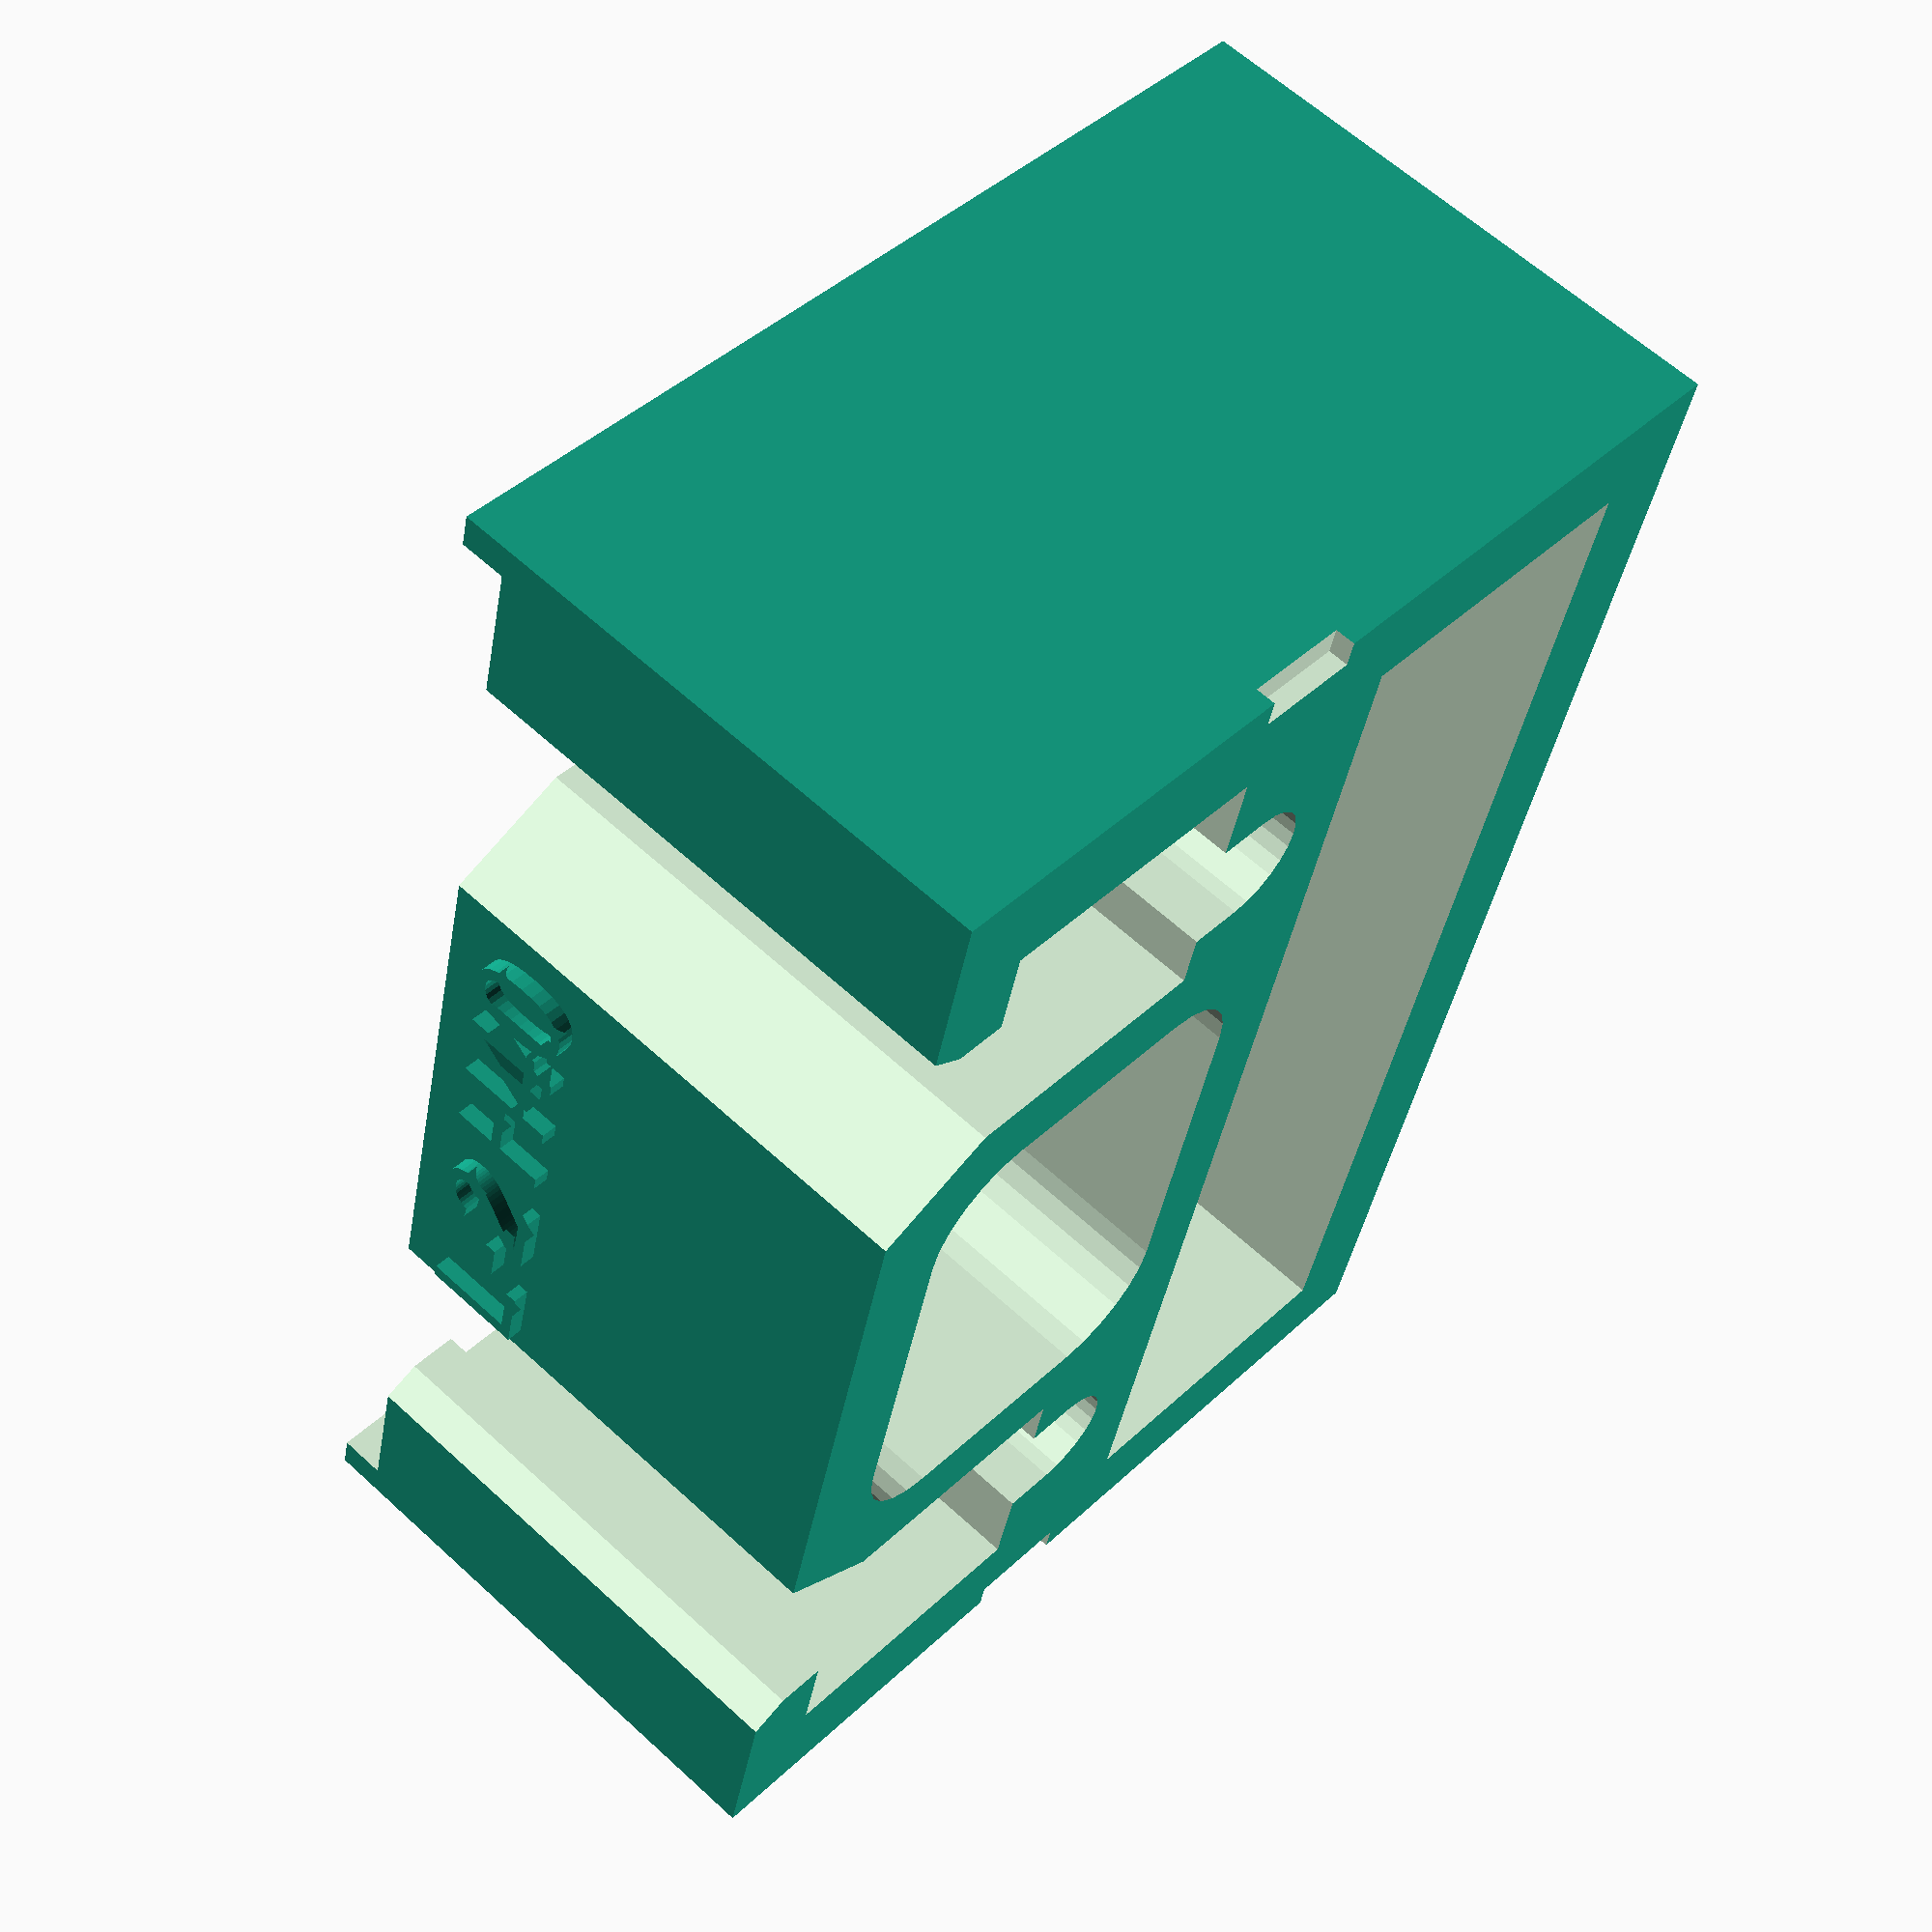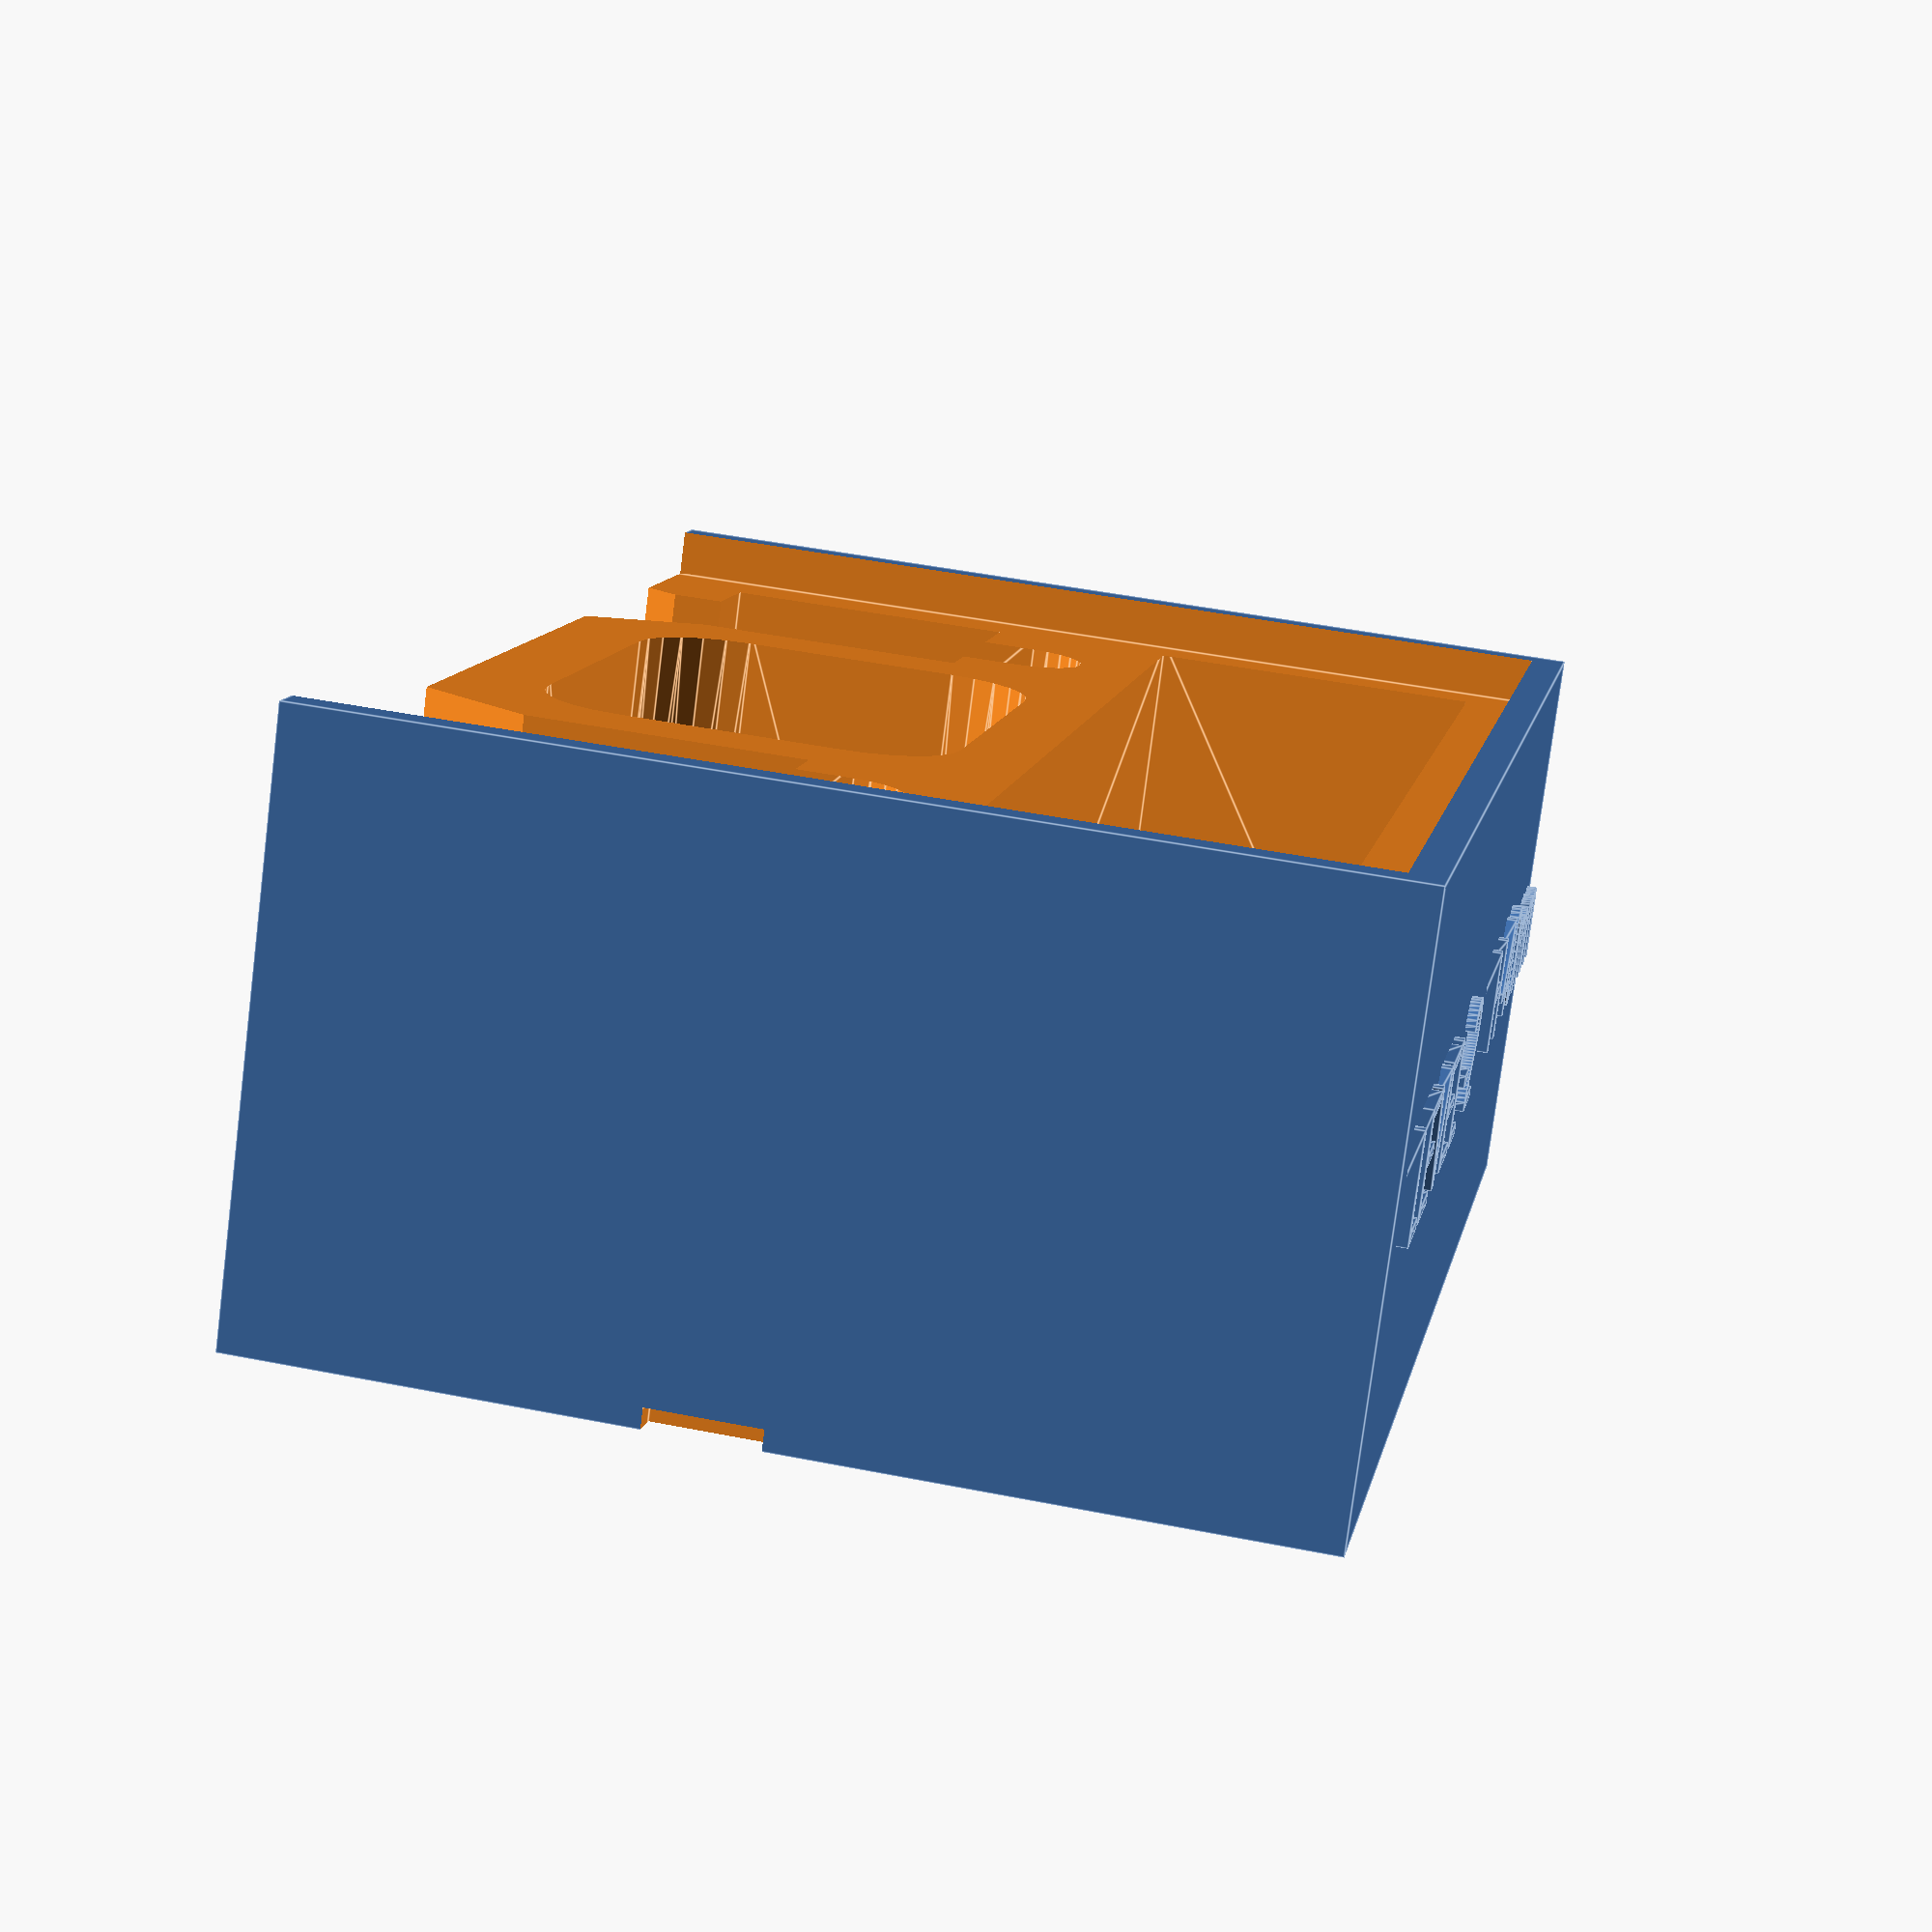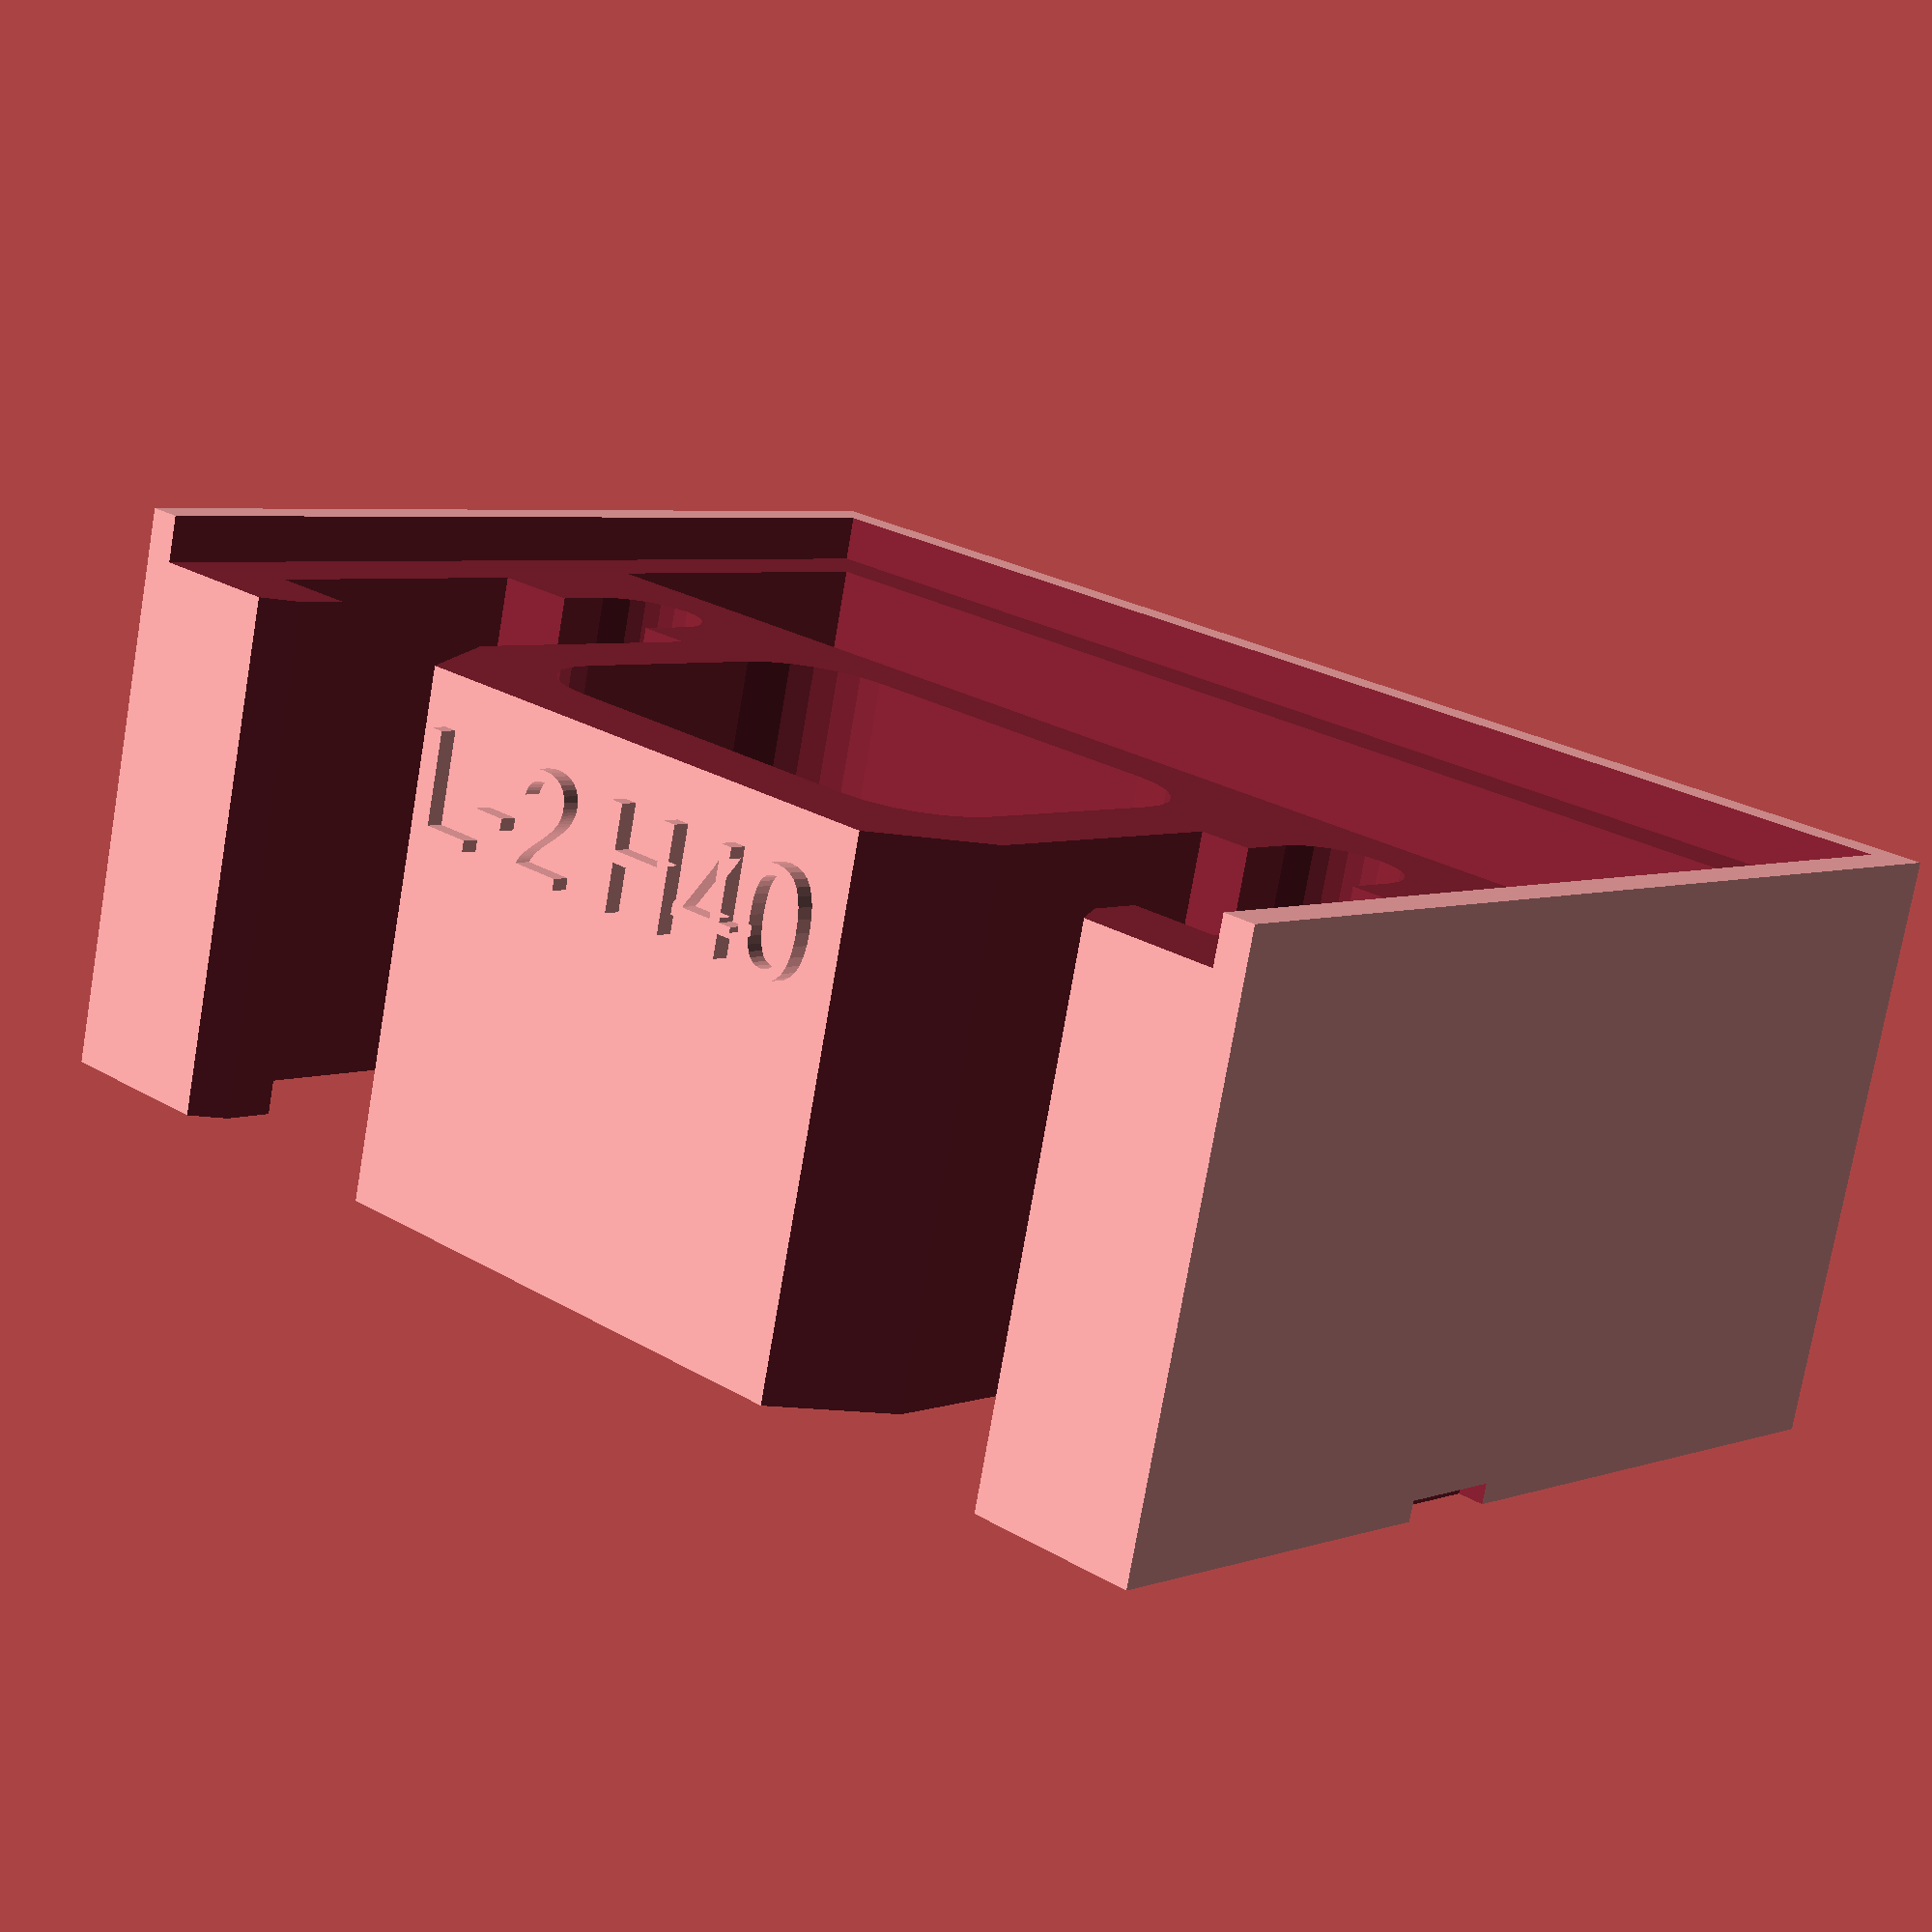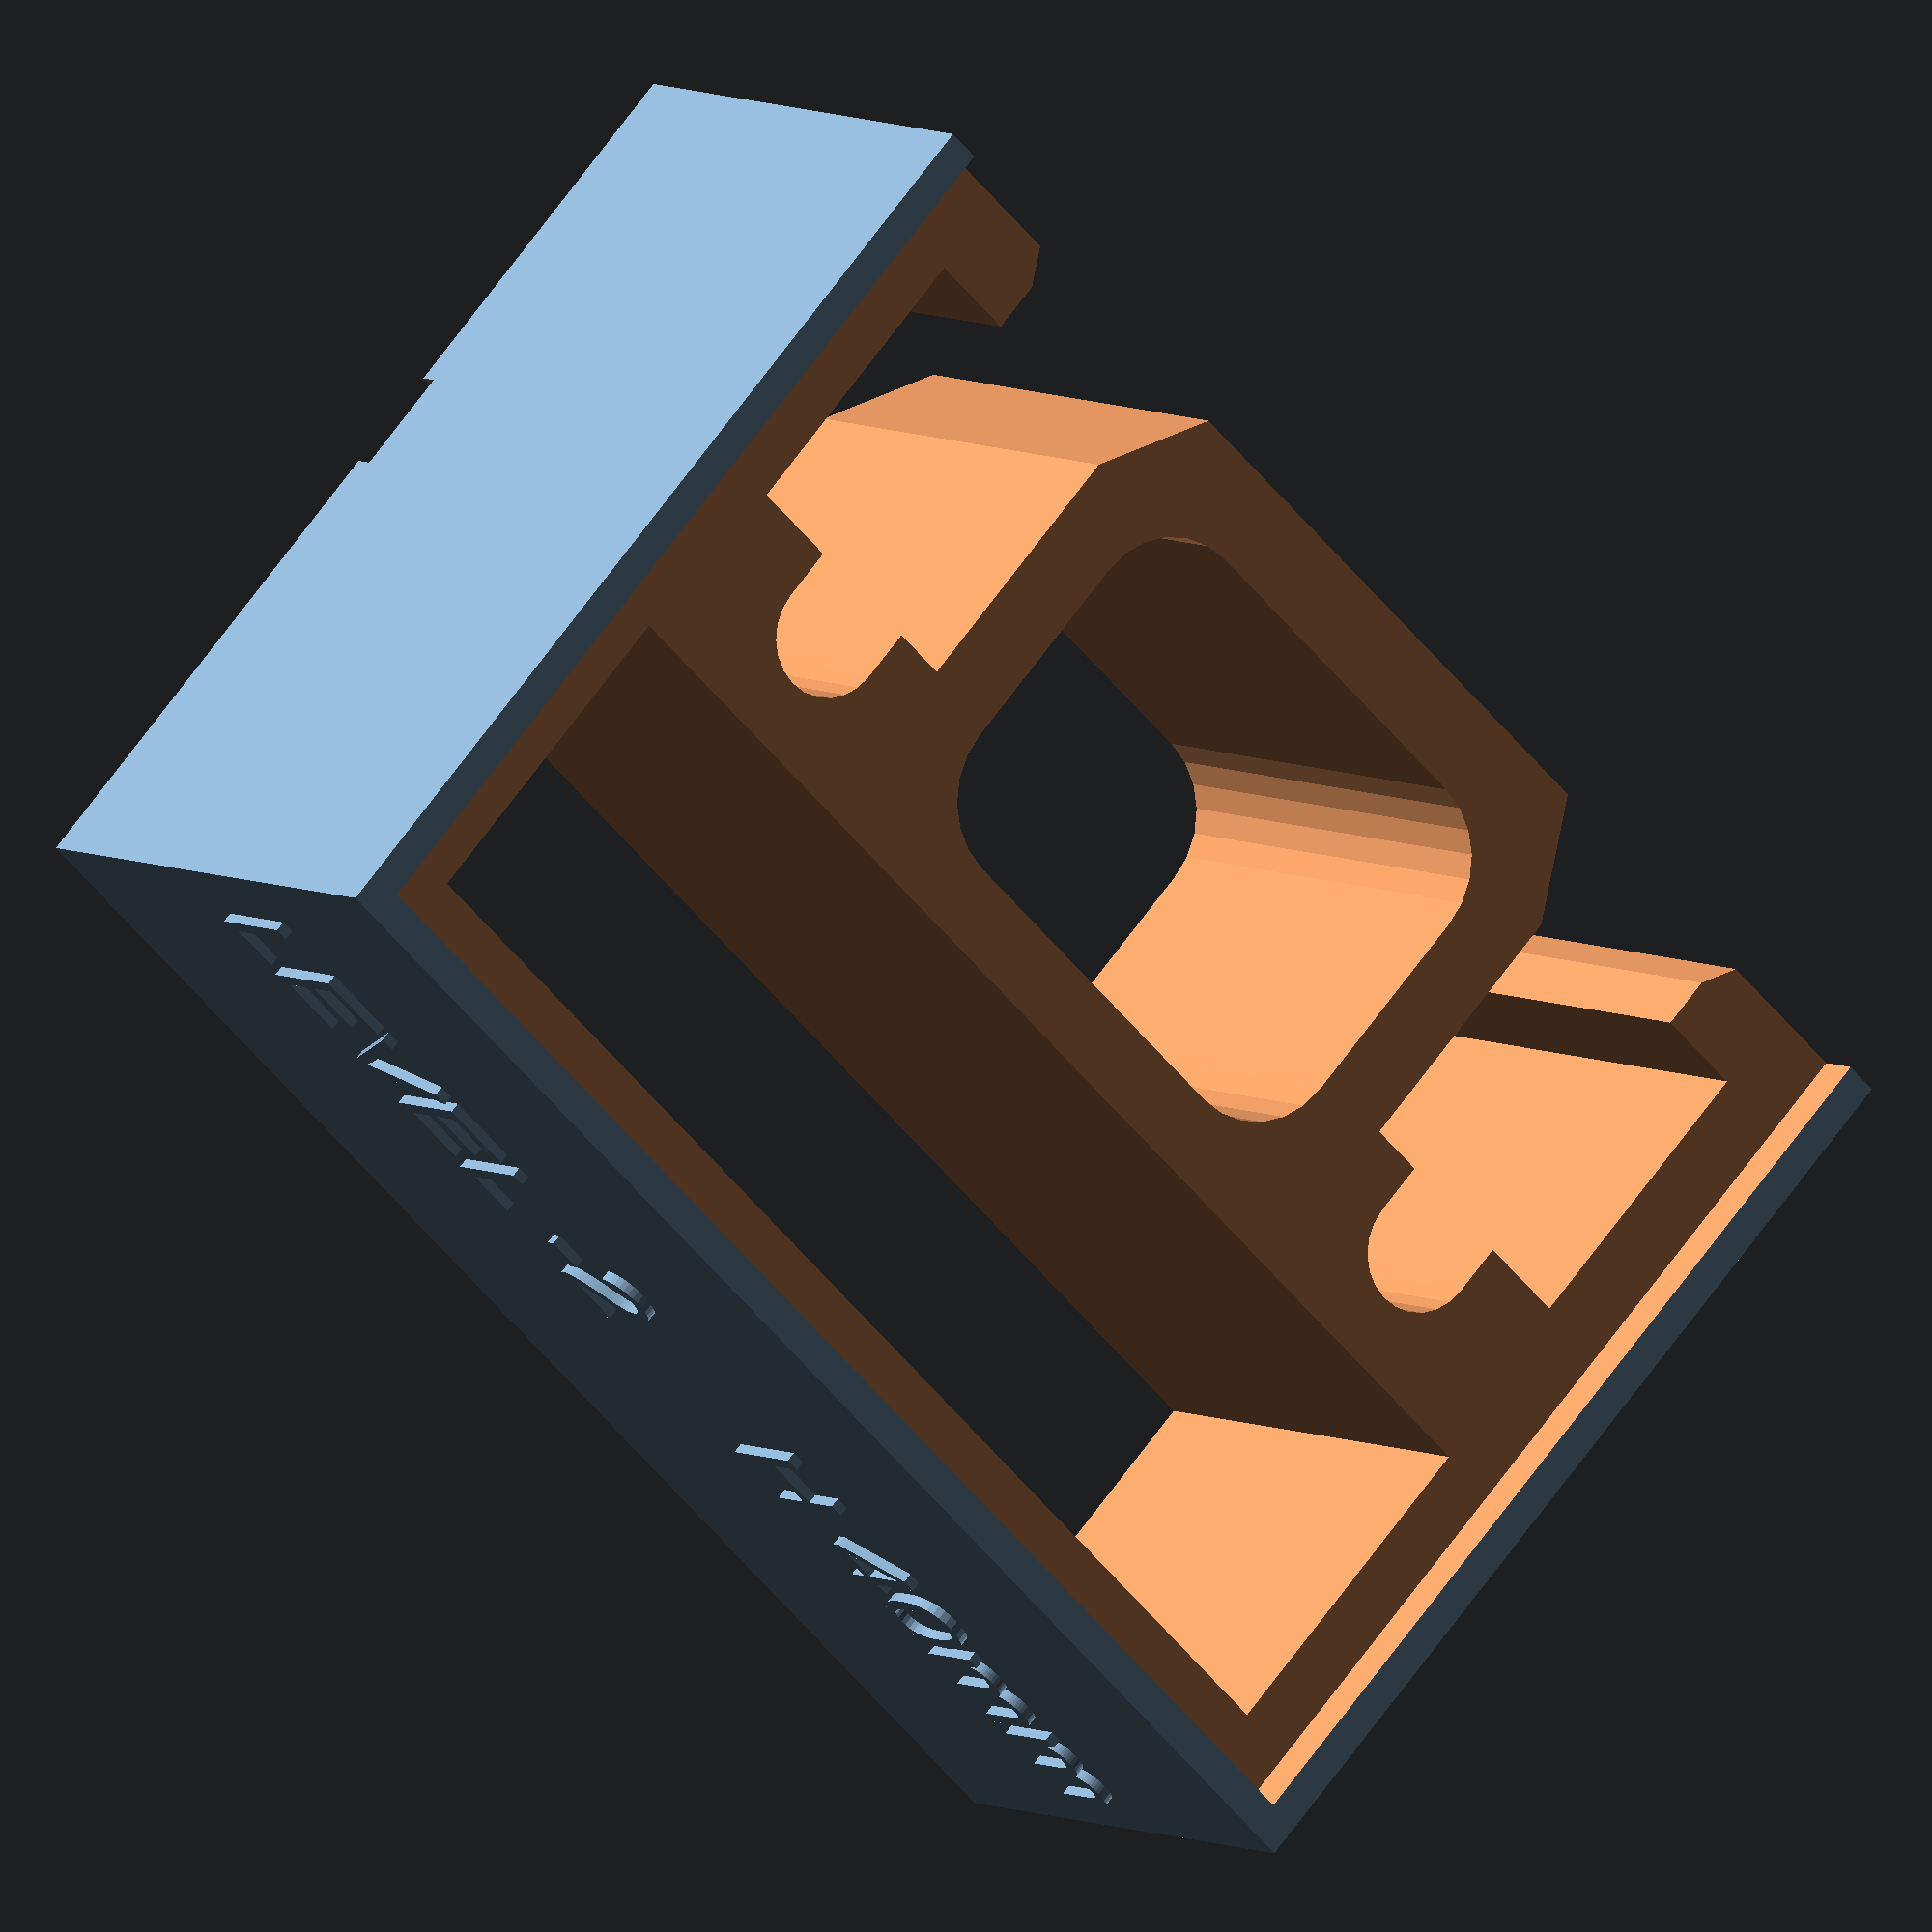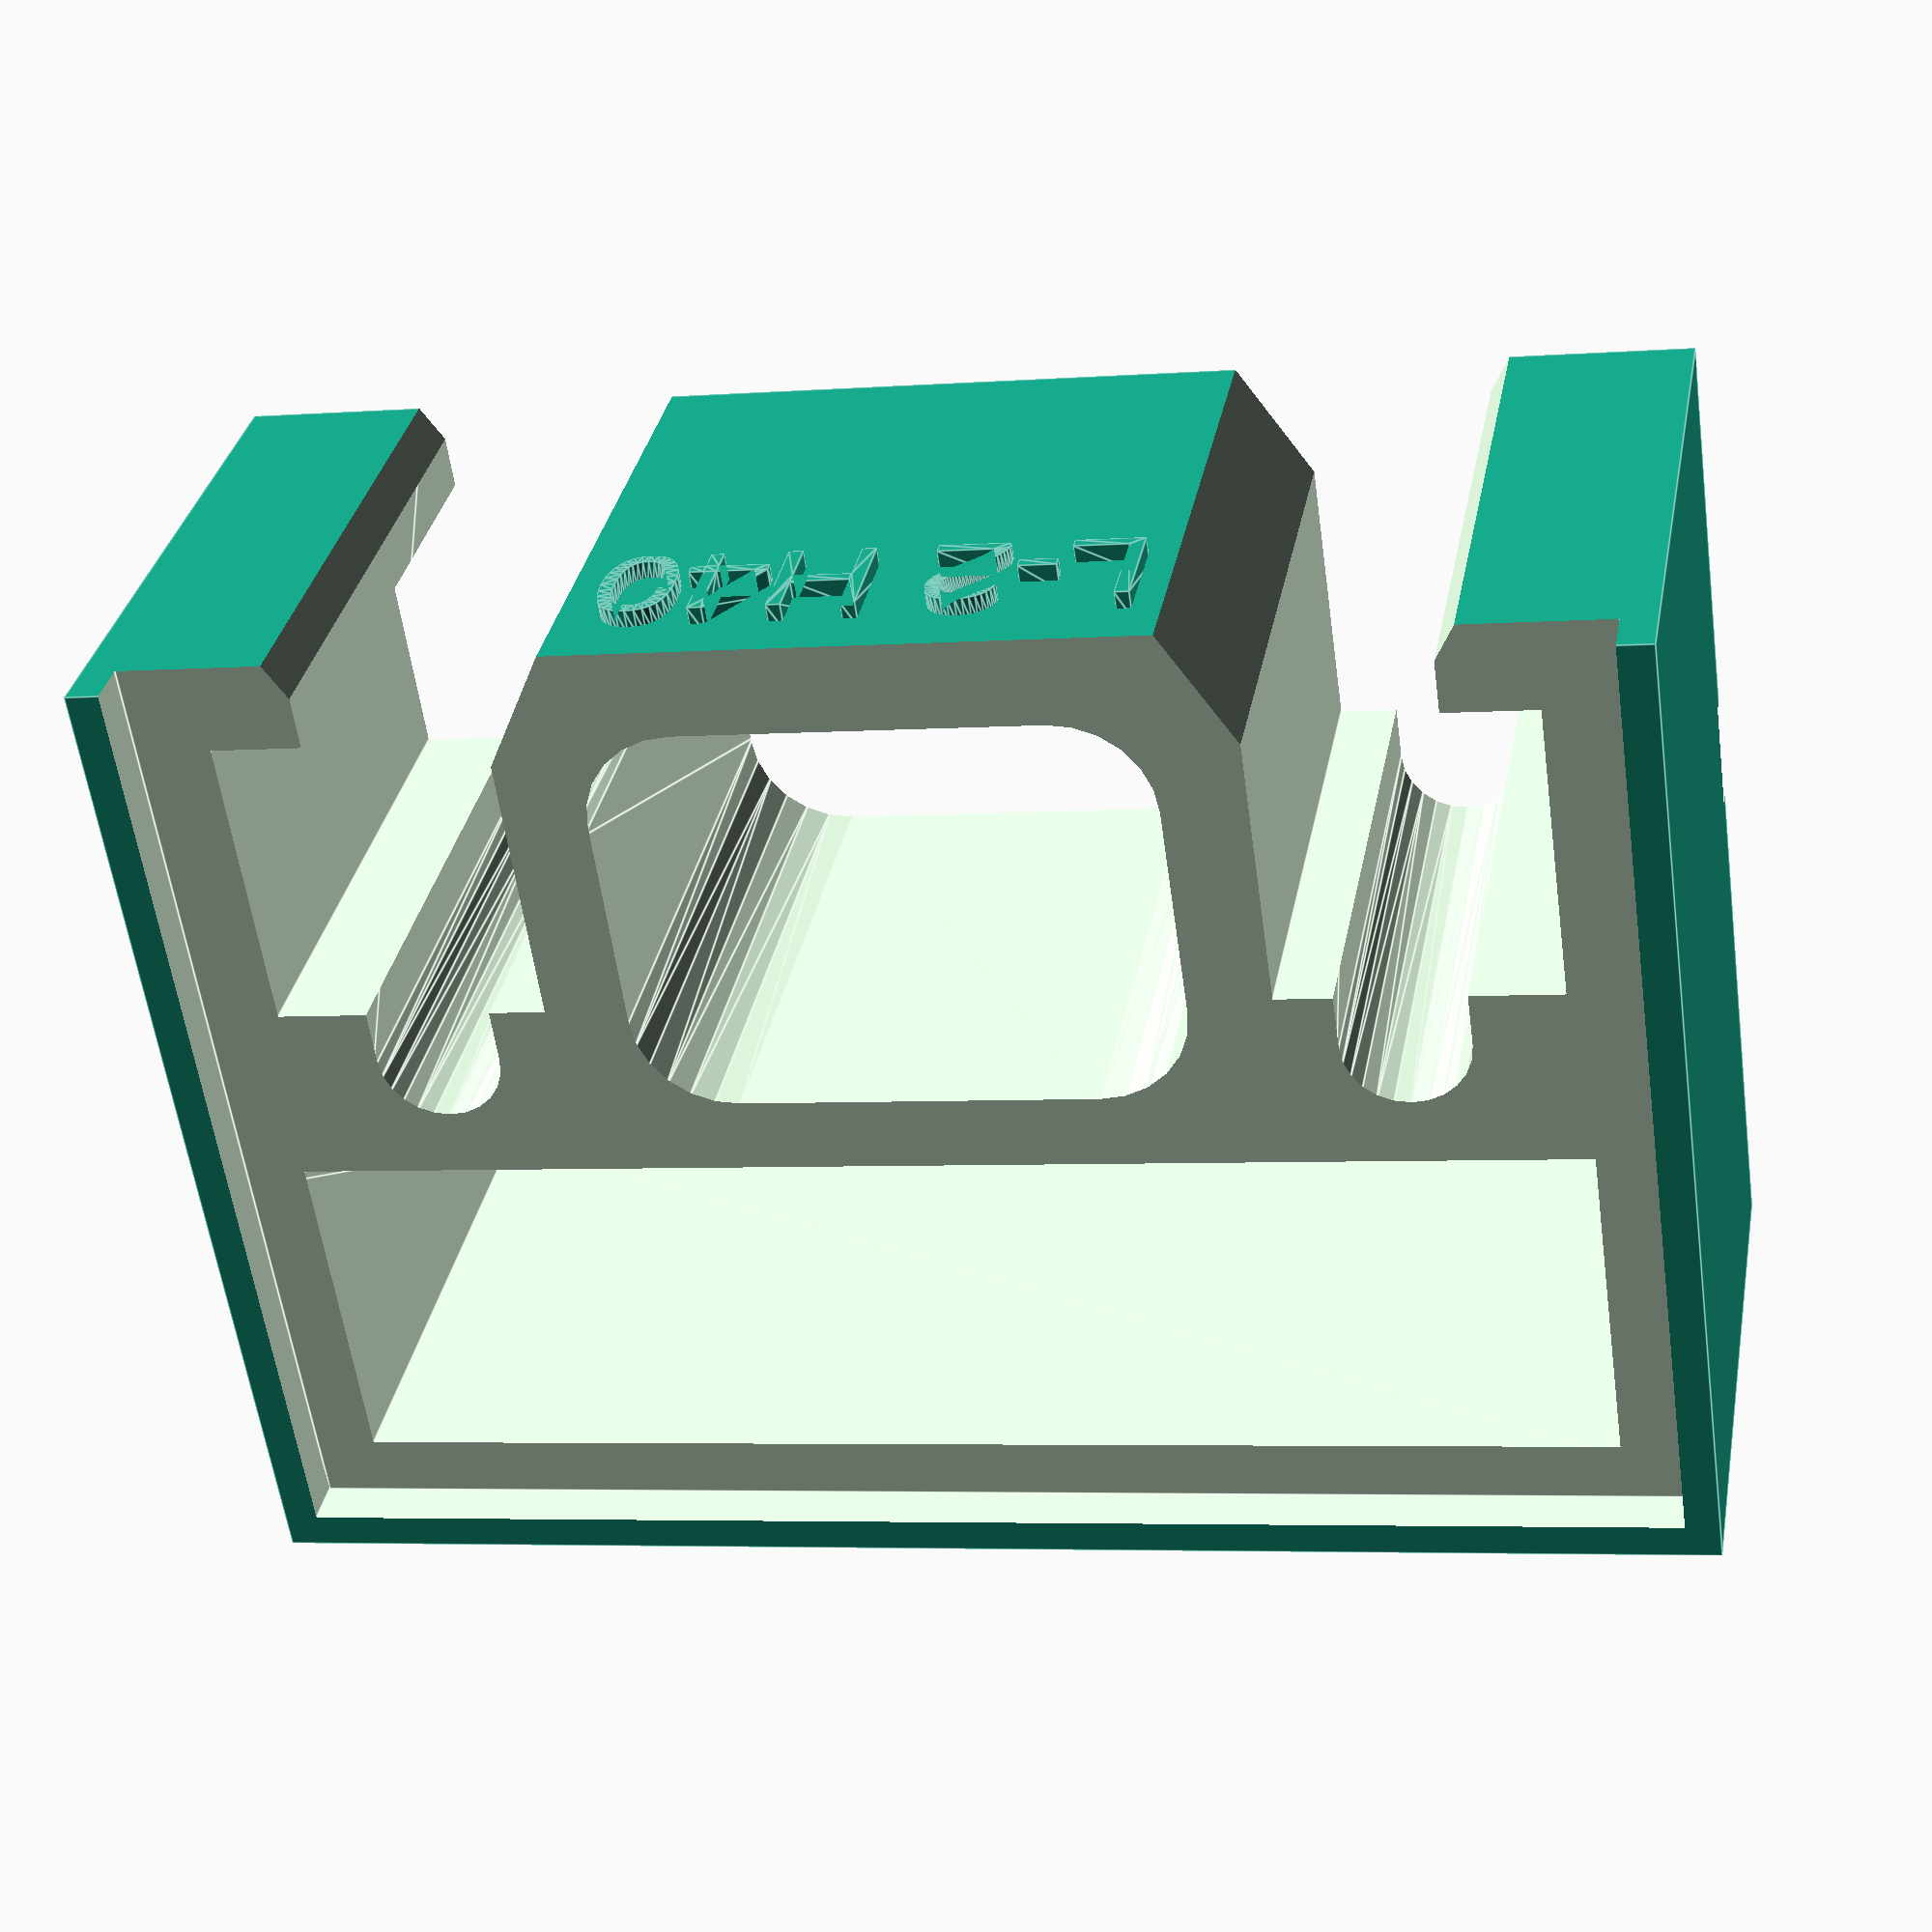
<openscad>
// Always lowest elevation, on bottom.
//  Level -1 comes on top of it


Height=40; // make any elevation 
         // 18 = same as MDF 18 mm


DiaM8=9.2; // somewhat larger, in case you print with Nozzle 0.8
Larger= 3; //sidewalls  larger then ground on 3 of the four sides
CollarHeight=3;

  difference()
         {
             
  union() {         
      
  // Base plate        
      
         difference()
      {
      
      translate([0,-(Larger+Larger/2),CollarHeight/2])
      cube([90+Larger*6,65+Larger*3,CollarHeight+Height],center = true);  //* 94 61 6
          
           translate([0,-Larger ,Height/2+CollarHeight/2])
      cube([90+Larger*4+1,65+1+Larger*2,CollarHeight+1],center = true);  //
          
          // 0.8 ->1 if printed with nozzle 0.8
                  
      }
    
       translate([-50,-34.25-Larger*2,-1])                  
       rotate([90,0,0])                  
       linear_extrude(2.0)                 
              text("LEVEL -2","Arial",size=8,direction="ltr",halign="top");  
                          
      
        translate([10,-34.25-Larger*2,-1])                  
       rotate([90,0,0])                  
       linear_extrude(2.0)                 
              text("H 40mm",size=8,direction="ltr",halign="top");  
      
      
      
       rotate([0,0,180])  
        translate([-20,-31.75,8])                  
       rotate([90,0,0])                  
       linear_extrude(2.0)                 
              text("L-2 H40",size=8,direction="ltr",halign="top");        
      
  }         // END UNION
  
  
  // Entrance M8 bars
  hull()
  {  
      translate([34.75,0,0]) 
         cylinder(h=Height+1,d=DiaM8,center=true,$fn=24 );     // = 16.6 = ok
   
   translate([34.75,40,0]) 
         cylinder(h=Height+CollarHeight*2+1,d=DiaM8,center=true,$fn=24 );     // = 16.6 = ok   
  }
          

  hull()
  {  
      translate([-34.75,0,0]) 
         cylinder(h=Height+1,d=DiaM8,center=true,$fn=24 );     // = 16.6 = ok
   
   translate([-34.75,40,0]) 
         cylinder(h=Height+CollarHeight*2+1,d=DiaM8,center=true,$fn=24 );     // = 16.6 = ok   
  }
  
 
   // More lateral room
 
  translate([36,15,0])  
     cube([20,22,Height+1],center = true);  //* 94 61 6
      
  
  translate([-36,15,0])  
     cube([20,22,Height+1],center = true);  //* 94 61 6
    
  
  //make entrances somewhat wider :
 
  translate([-31,30,0]) 
  rotate([0,0,30])
  cylinder(h=Height+1,d=DiaM8+20,center=true,$fn=3 );     
  
  translate([31,30,0]) 
  rotate([0,0,30])
  cylinder(h=Height+1,d=DiaM8+20,center=true,$fn=3 );     // = 16.6 = ok
   
  // large middle spare outs
  
    hull()
  {  
      translate([-35,-22,0]) 
      cube([24,25,Height+1],center=true);
         //cylinder(h=Height+1,d=20,center=true,$fn=24 );     // = 16.6 = ok
   
      
        translate([35,-22,0]) 
      cube([24,25,Height+1],center=true);
  }
  
  
  minkowski()
  {
  
  
     translate([0,11,0]) 
      cube([26,16,Height],center=true);
            
         cylinder(h=1,d=14,center=true,$fn=24 );     // = 16.6 = ok
   
  }
    
  
  // extra spare outs:
  /*
     translate([-45,-8,0]) 
      cube([8,12,Height+1],center=true);
    
    translate([45,-8,0]) 
      cube([8,12,Height+1],center=true);
    */
  // make removal from bed easier:
    translate([58,0,-20.5]) 
      cube([12,8,4],center = true);  //* 94 61 6
  
     translate([-58,0,-20.5]) 
      cube([12,8,4],center = true);  //* 94 61 6
       
  }
</openscad>
<views>
elev=298.5 azim=75.8 roll=133.2 proj=p view=solid
elev=77.7 azim=280.8 roll=352.8 proj=p view=edges
elev=255.7 azim=43.6 roll=189.8 proj=p view=solid
elev=354.3 azim=43.5 roll=329.3 proj=o view=solid
elev=146.7 azim=171.9 roll=169.5 proj=p view=edges
</views>
